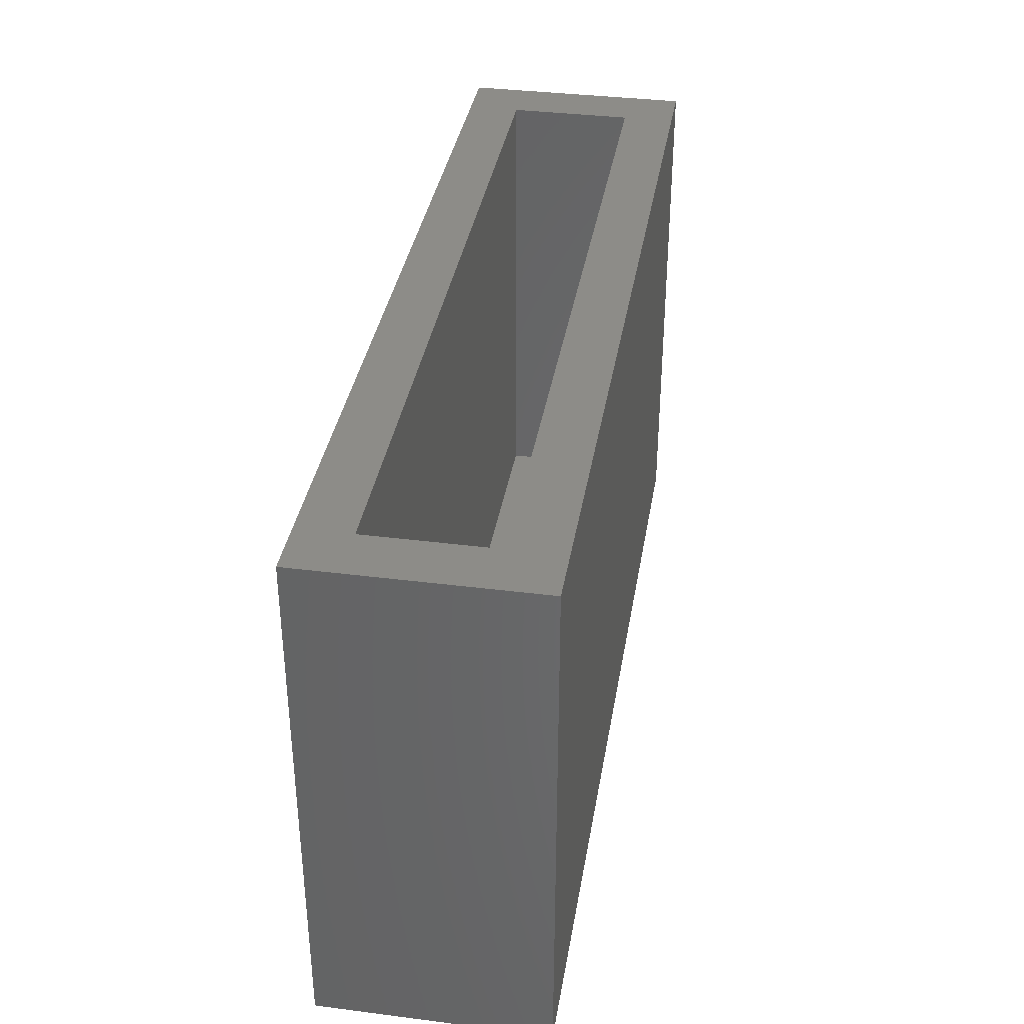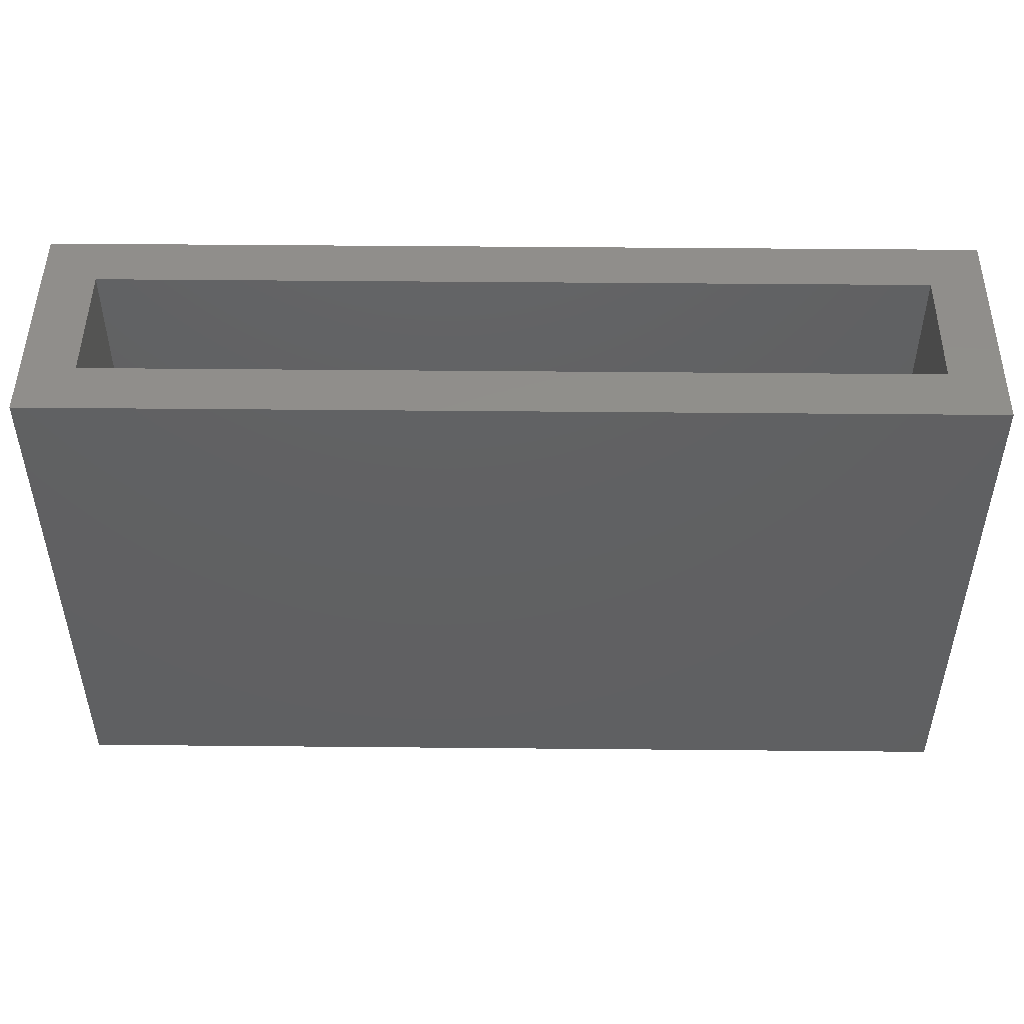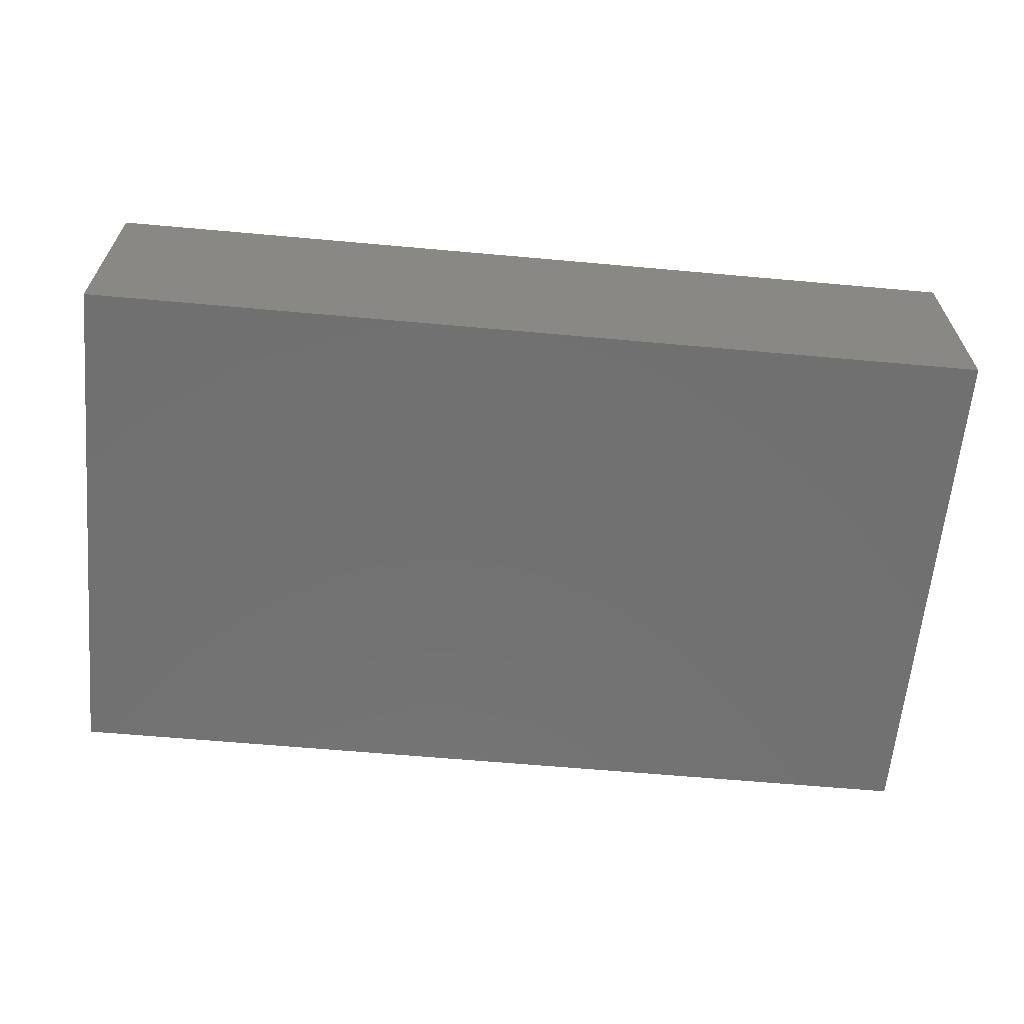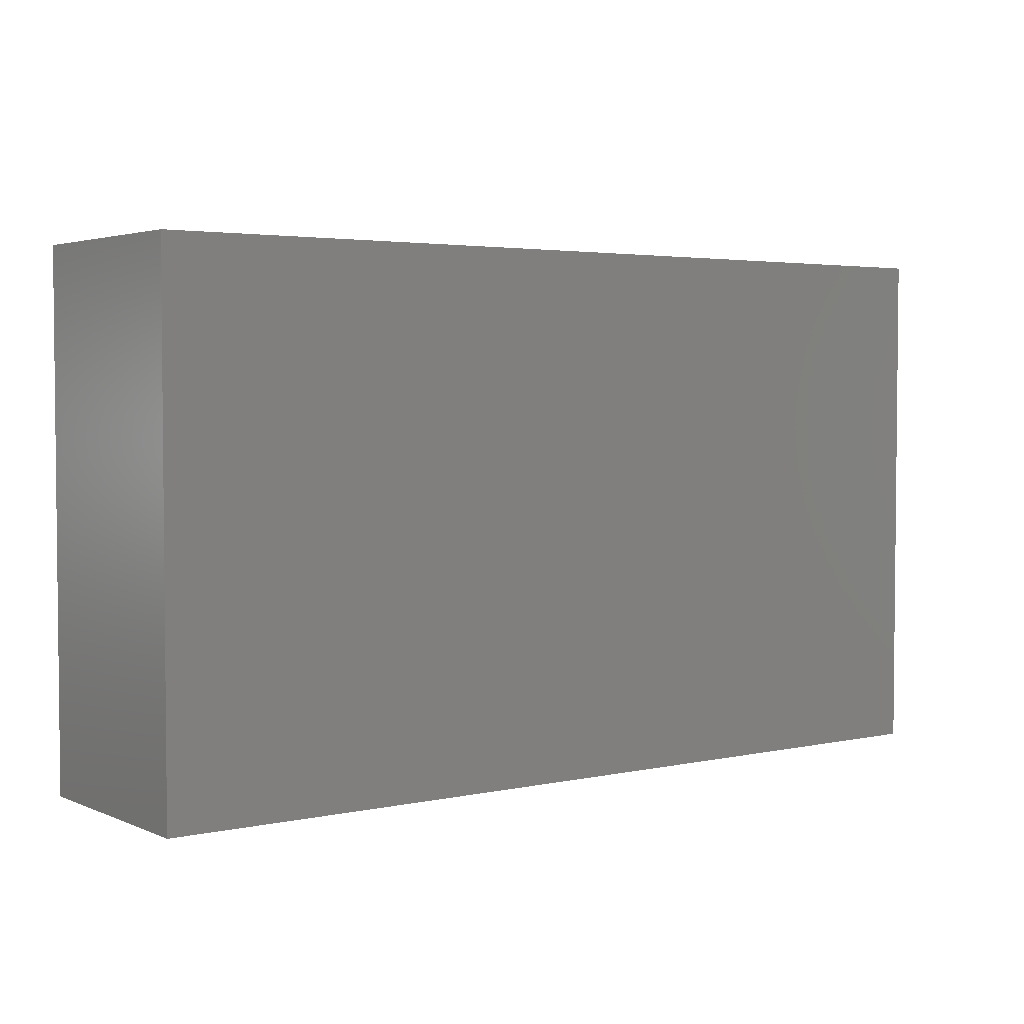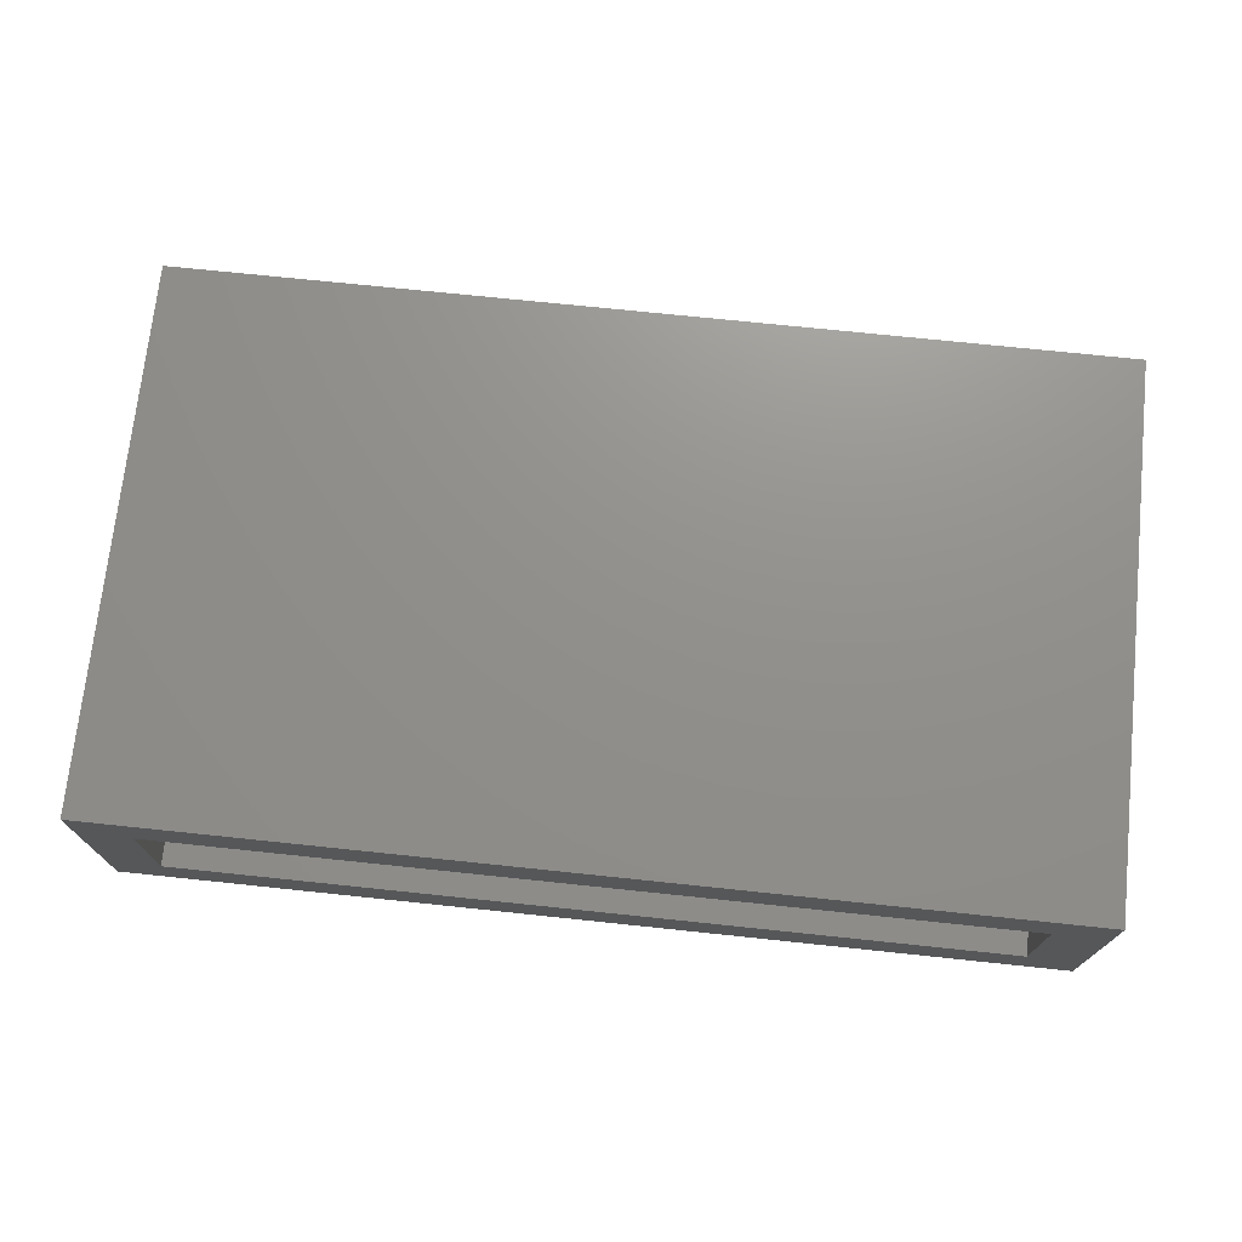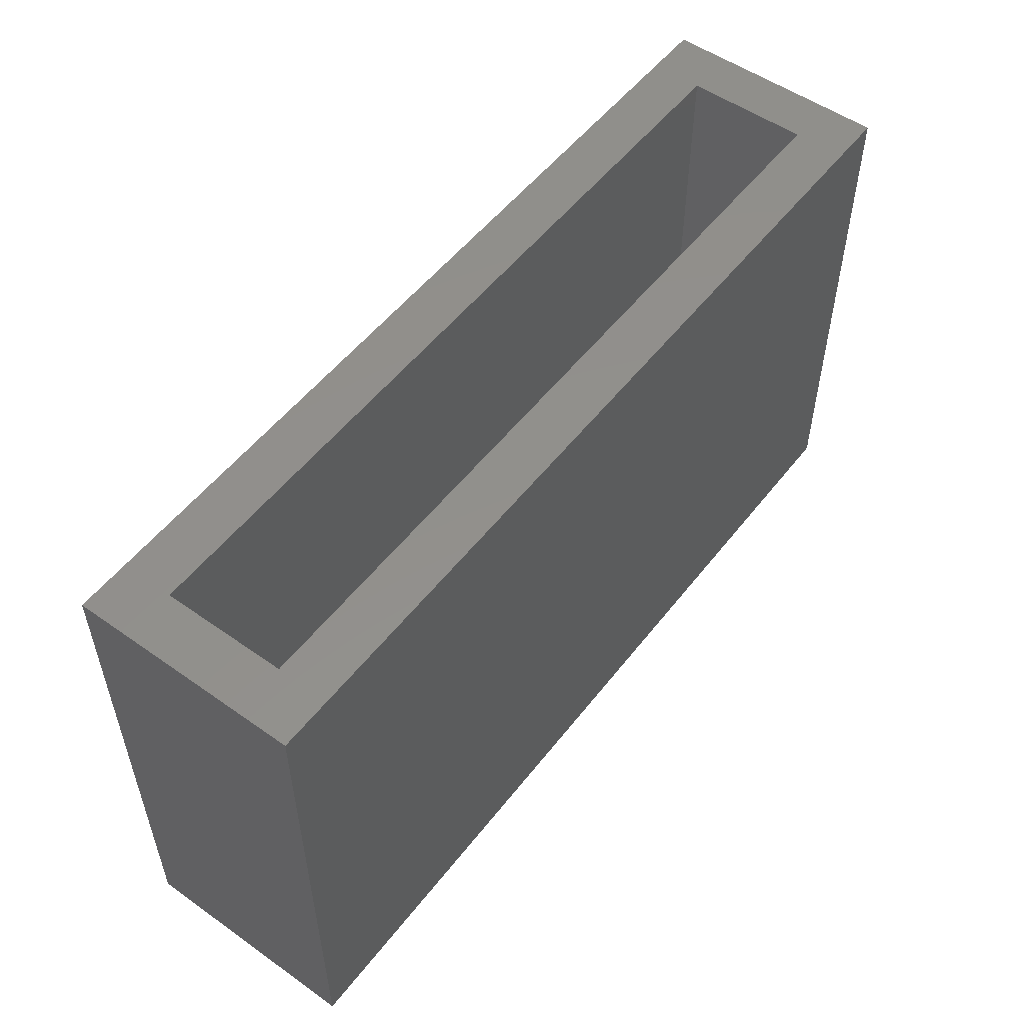
<metadata>
{"format":"stl","ext":"stl","renderer":"f3d","projection":"perspective","resolution":1024,"background":"white","views":[{"elev":36.4,"azim":99.4,"up":"+Y"},{"elev":48.1,"azim":0.6,"up":"+Y"},{"elev":-62.9,"azim":-5.2,"up":"+Z"},{"elev":3.4,"azim":-36.2,"up":"+Y"},{"elev":72.4,"azim":-174.0,"up":"+Z"},{"elev":53.3,"azim":127.0,"up":"+Y"}]}
</metadata>
<code>
# stl→obj: 16 verts, 28 faces
v 0.75 0.4309 0
v -0.6641 0.4309 -0.08594
v -0.75 0.4309 0
v -0.6641 0.4309 -0.2891
v -0.75 0.4309 -0.375
v 0.6641 0.4309 -0.08594
v 0.75 0.4309 -0.375
v 0.6641 0.4309 -0.2891
v 0.6641 -0.3516 -0.2891
v 0.6641 -0.3516 -0.08594
v -0.6641 -0.3516 -0.2891
v -0.6641 -0.3516 -0.08594
v -0.75 -0.4375 -0.375
v 0.75 -0.4375 -0.375
v -0.75 -0.4375 0
v 0.75 -0.4375 0
f 1 2 3
f 3 2 4
f 3 4 5
f 2 1 6
f 6 1 7
f 6 7 8
f 8 7 5
f 8 5 4
f 9 10 8
f 8 10 6
f 4 2 11
f 11 2 12
f 2 6 12
f 12 6 10
f 4 11 8
f 8 11 9
f 11 12 9
f 9 12 10
f 13 5 14
f 14 5 7
f 15 16 3
f 3 16 1
f 5 13 3
f 3 13 15
f 14 7 16
f 16 7 1
f 13 14 15
f 15 14 16

</code>
